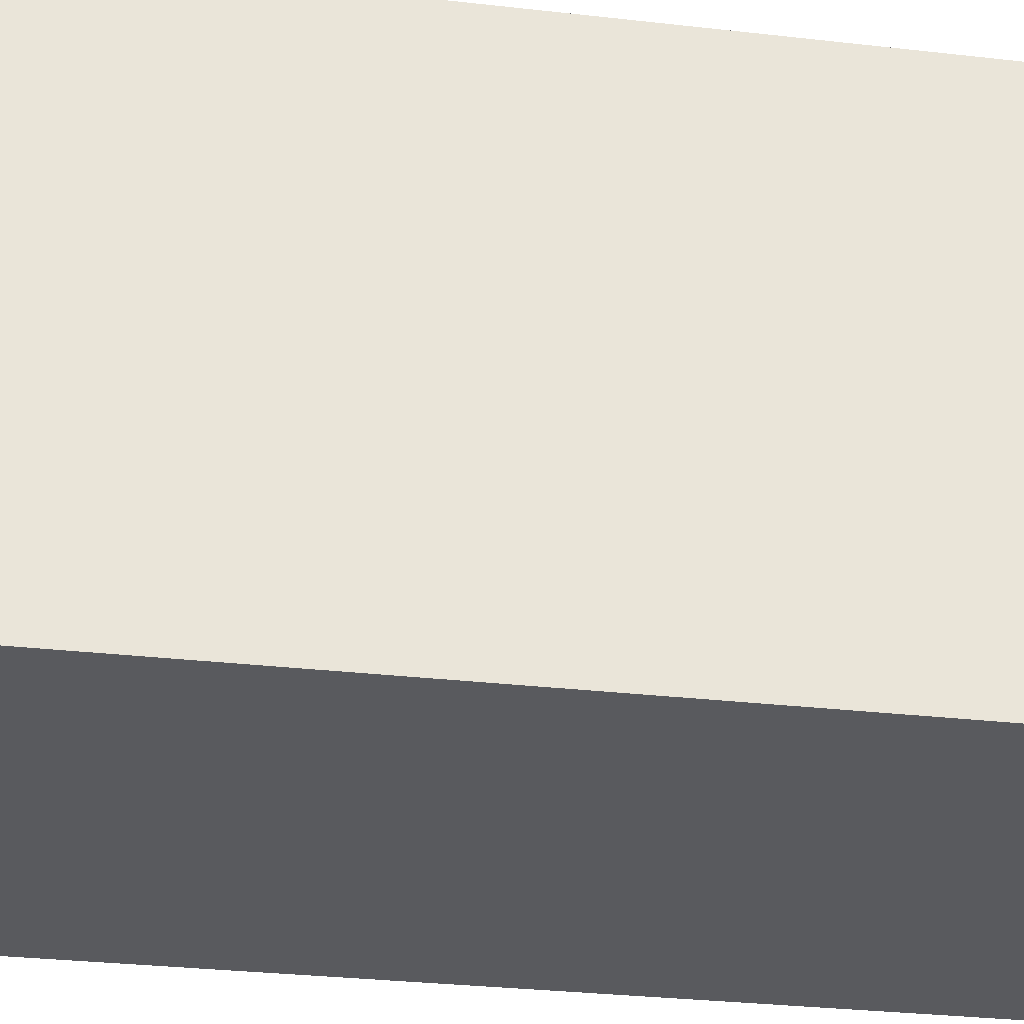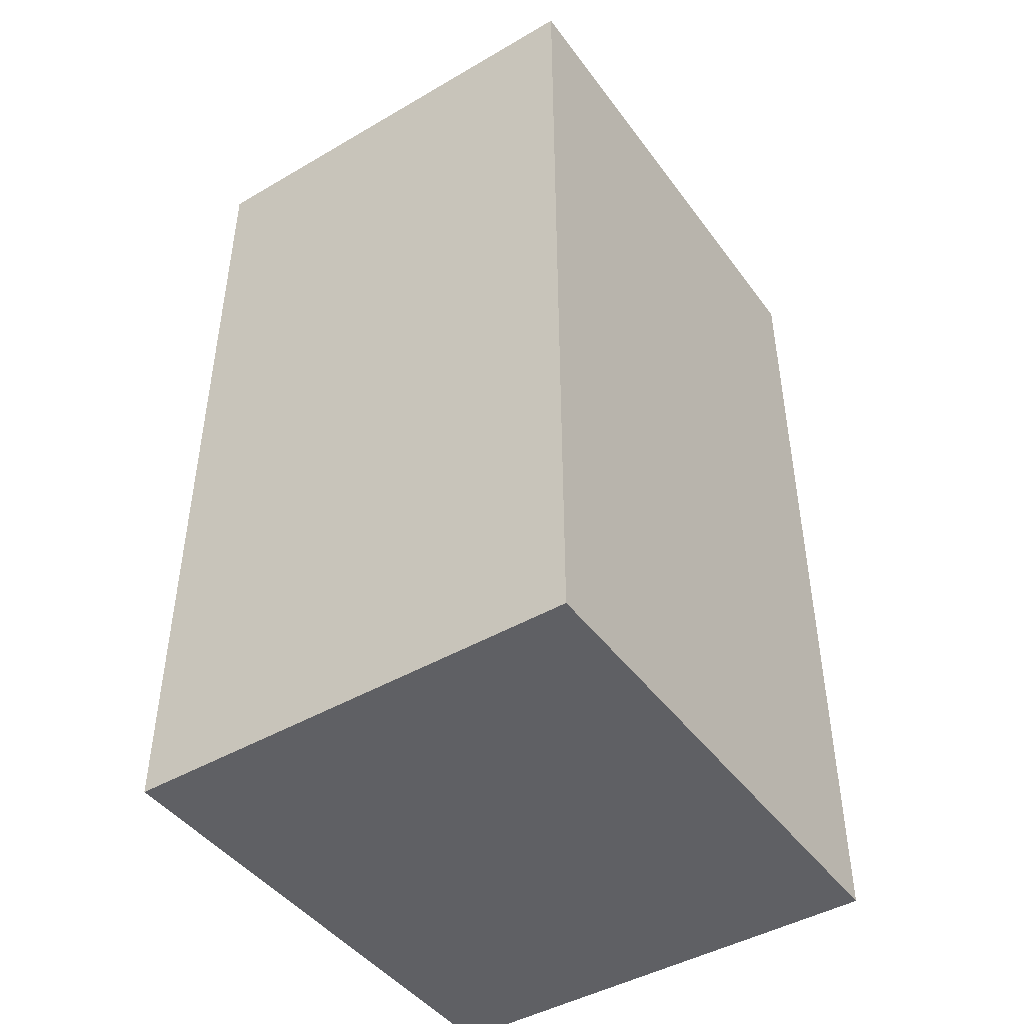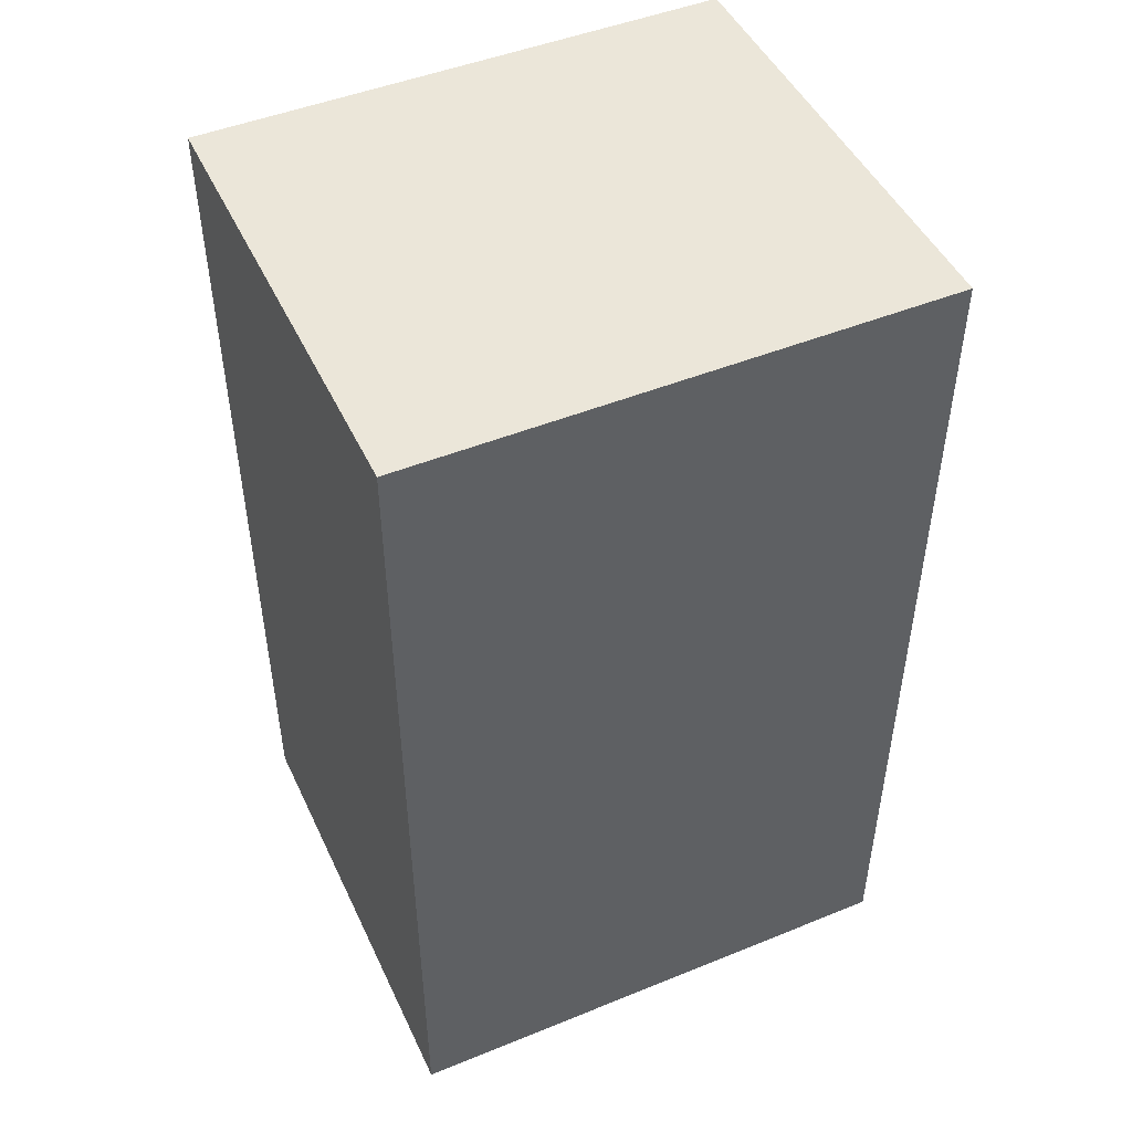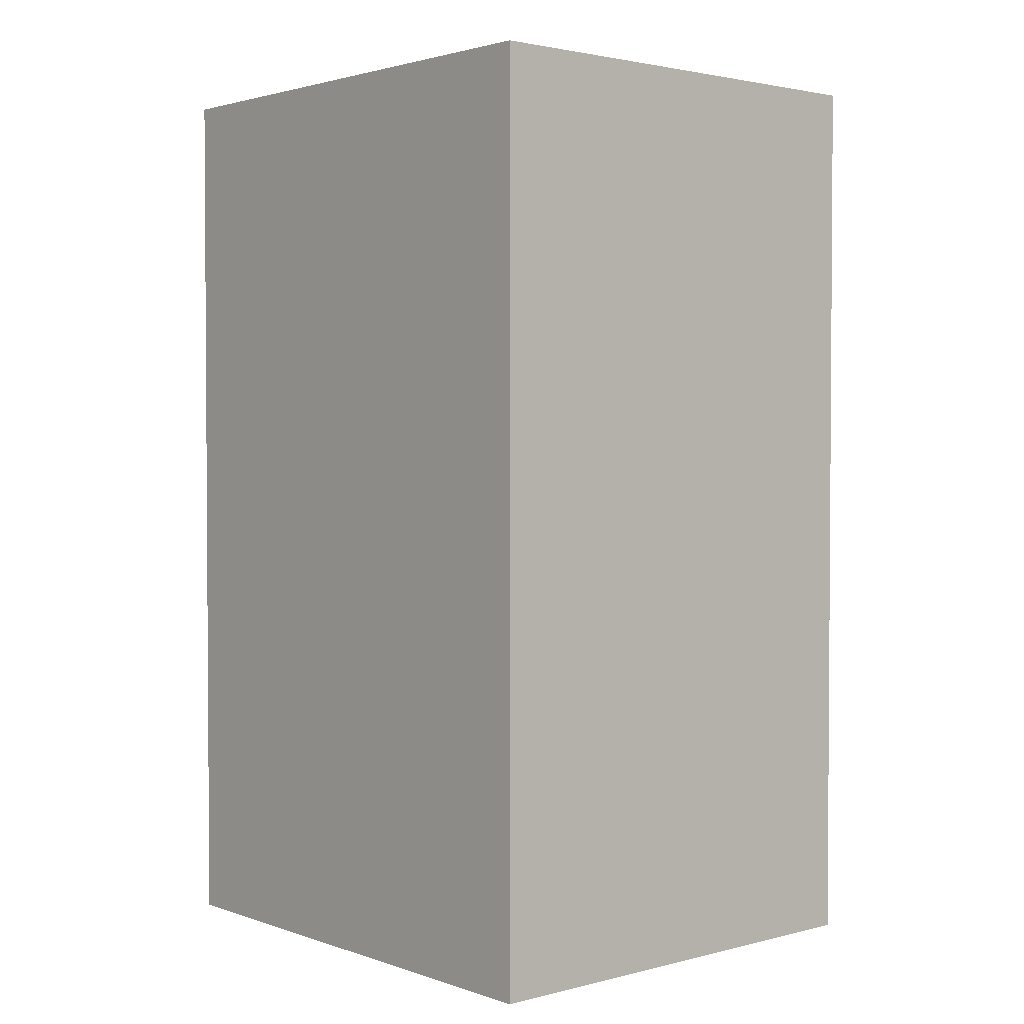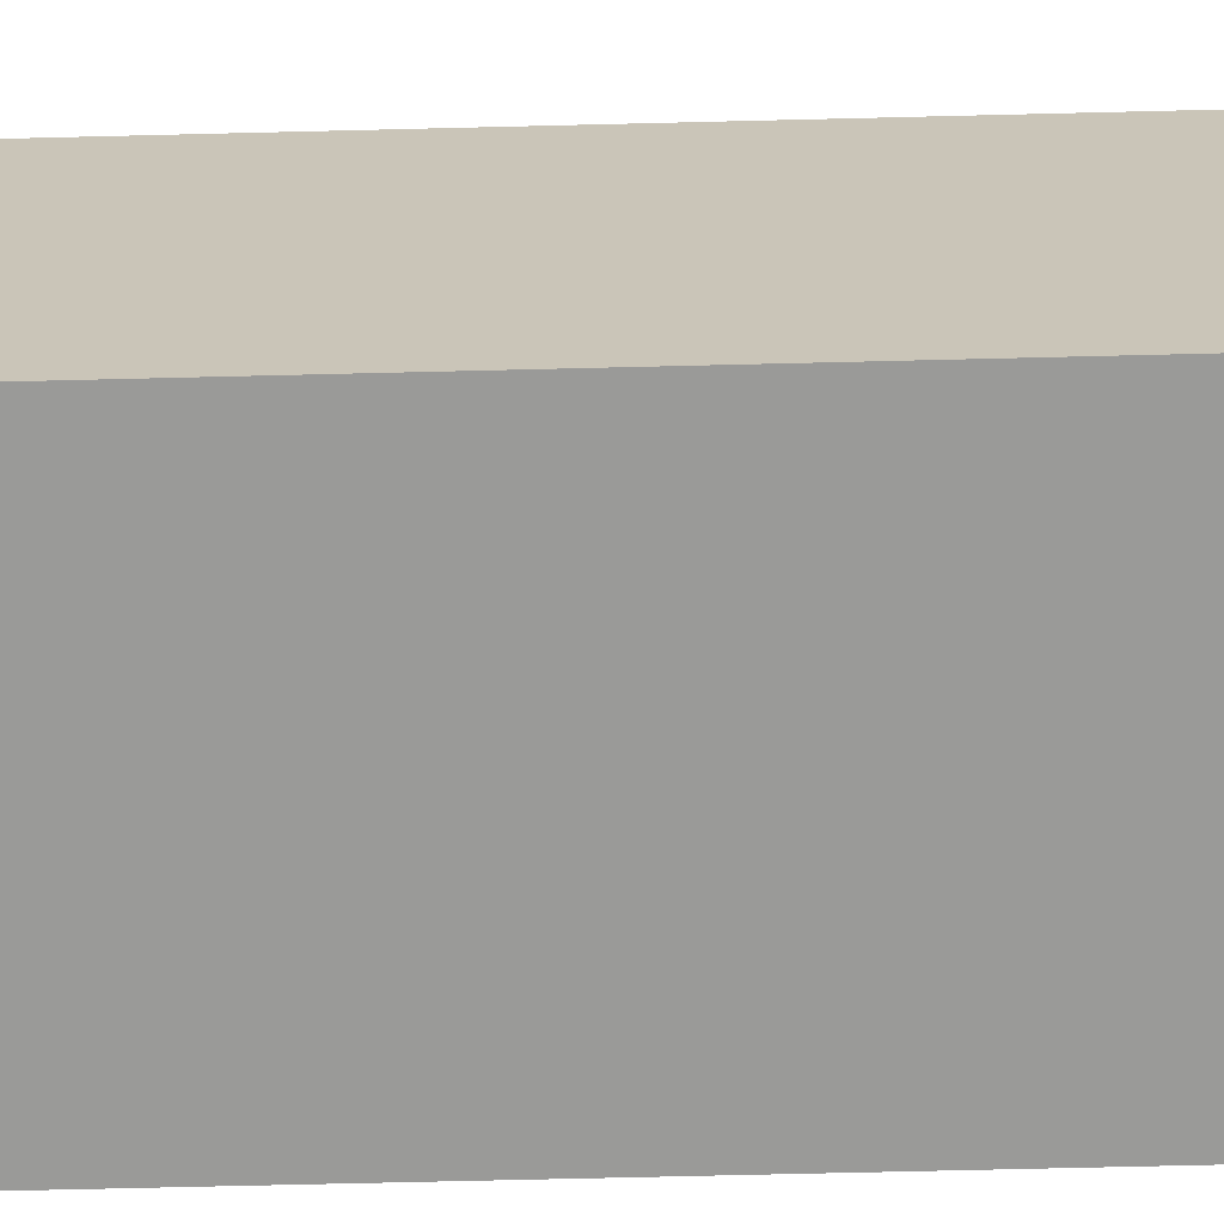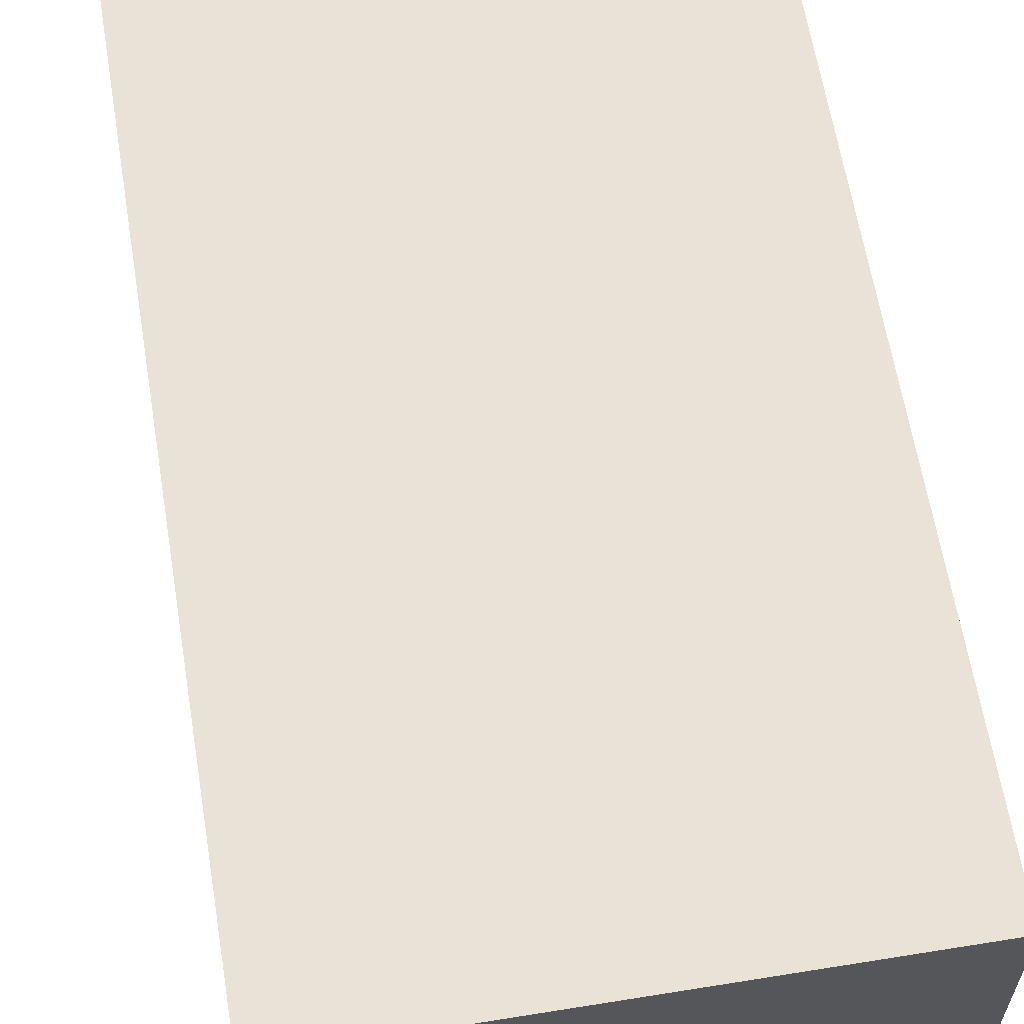
<metadata>
{"format":"obj","ext":"obj","renderer":"f3d","projection":"perspective","resolution":1024,"background":"white","views":[{"elev":-31.2,"azim":80.8,"up":"+Y"},{"elev":-44.9,"azim":34.0,"up":"+Z"},{"elev":47.8,"azim":-114.5,"up":"+Z"},{"elev":2.3,"azim":-41.0,"up":"+Z"},{"elev":-69.2,"azim":91.4,"up":"+Y"},{"elev":62.5,"azim":-9.3,"up":"+Y"}]}
</metadata>
<code>
v  0.1061 -0.1156 0.476
v  -0.09853 -0.1156 0.476
v  0.1061 -0.1156 0.076
v  -0.09853 -0.1156 0.076
v  0.1061 0.1166 0.076
v  -0.09853 0.1166 0.076
v  -0.09853 0.1166 0.476
v  0.1061 0.1166 0.476
g <STL_BINARY>
f 1 2 3
f 2 4 3
f 5 1 3
f 6 5 3
f 4 6 3
f 2 7 4
f 7 6 4
f 8 1 5
f 6 8 5
f 7 8 6
f 8 2 1
f 8 7 2

</code>
